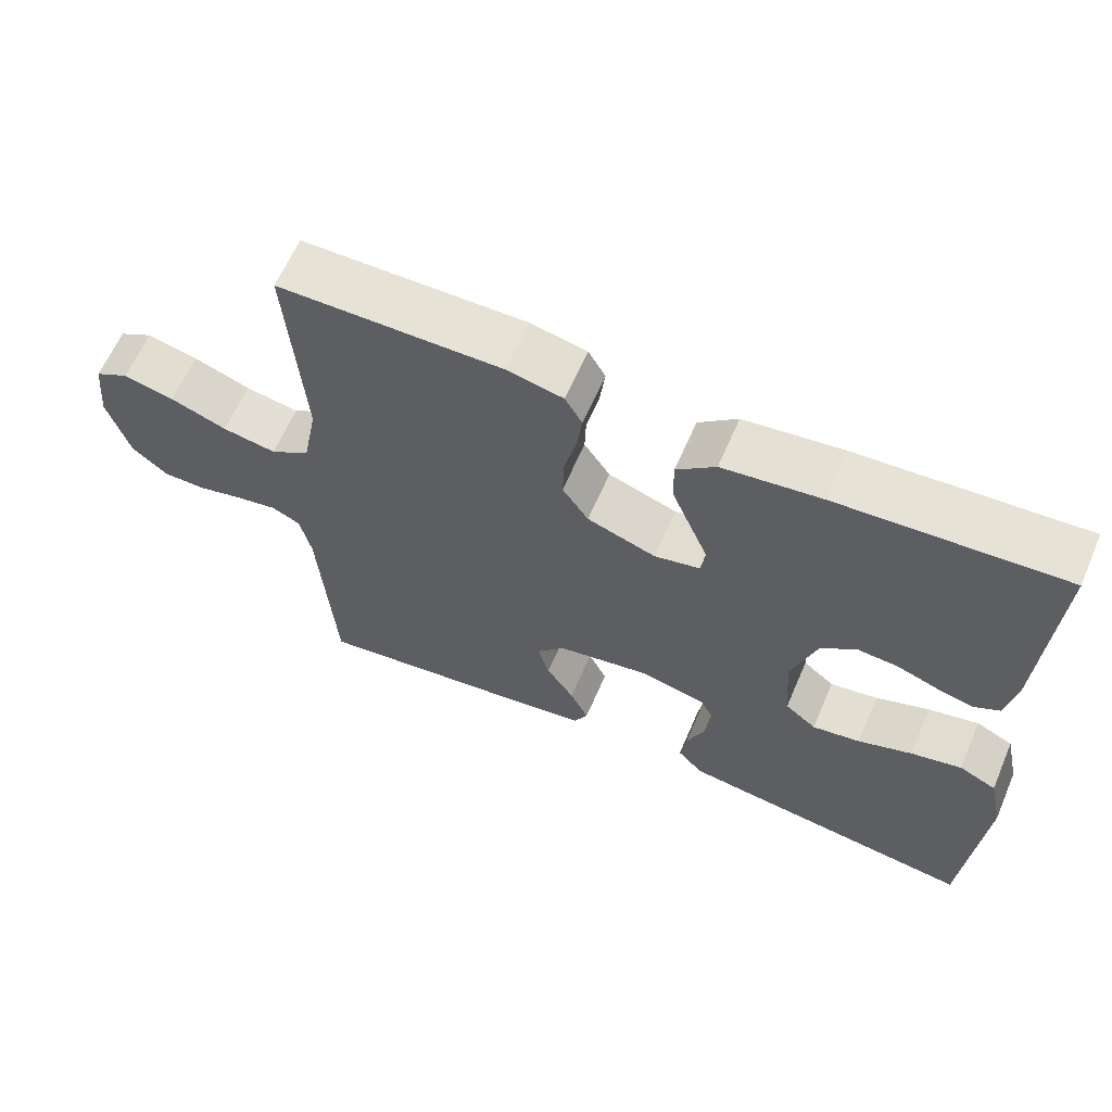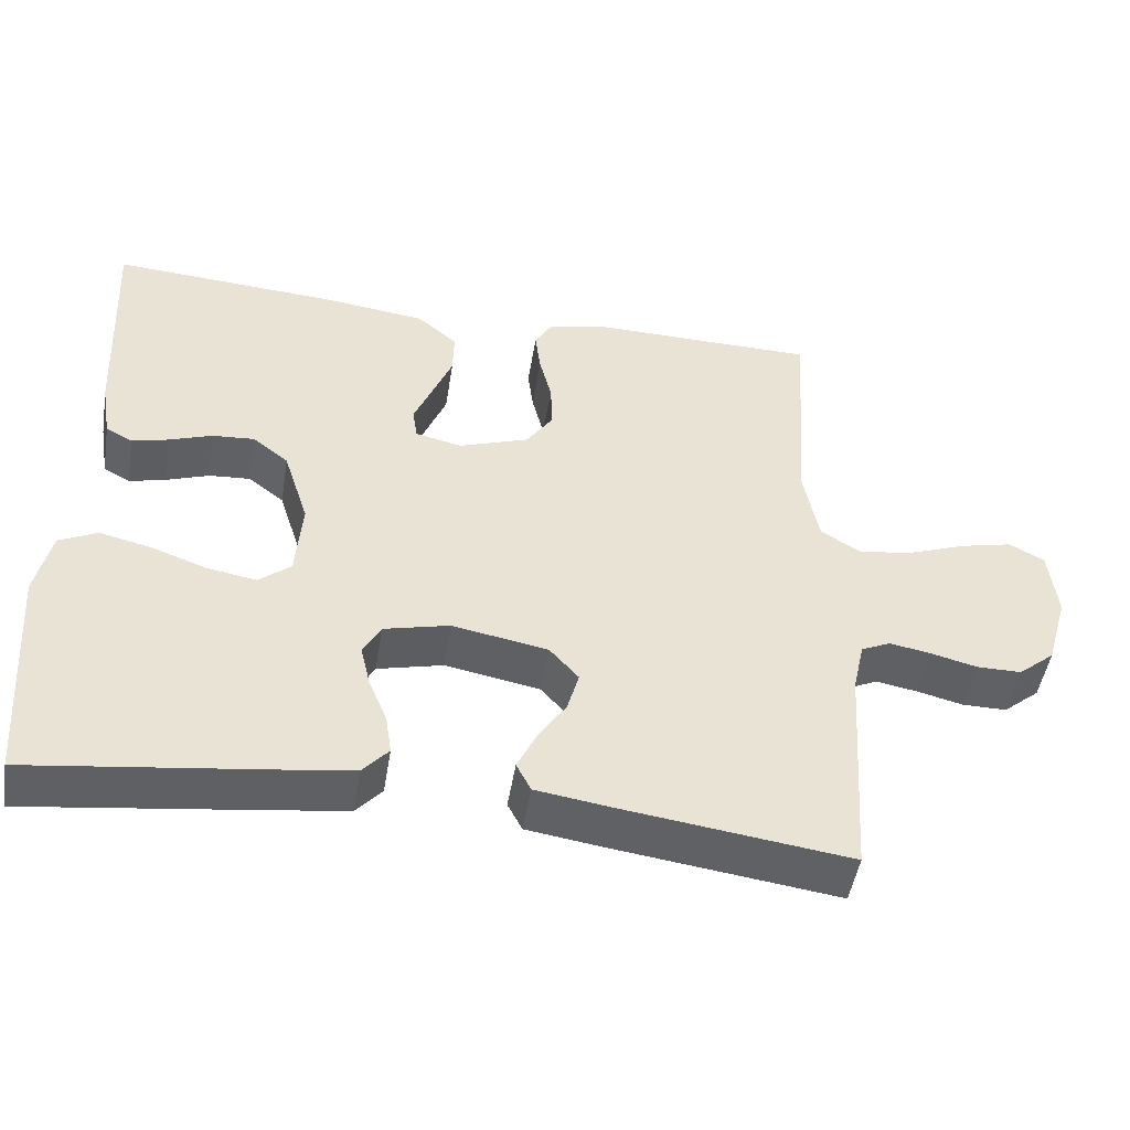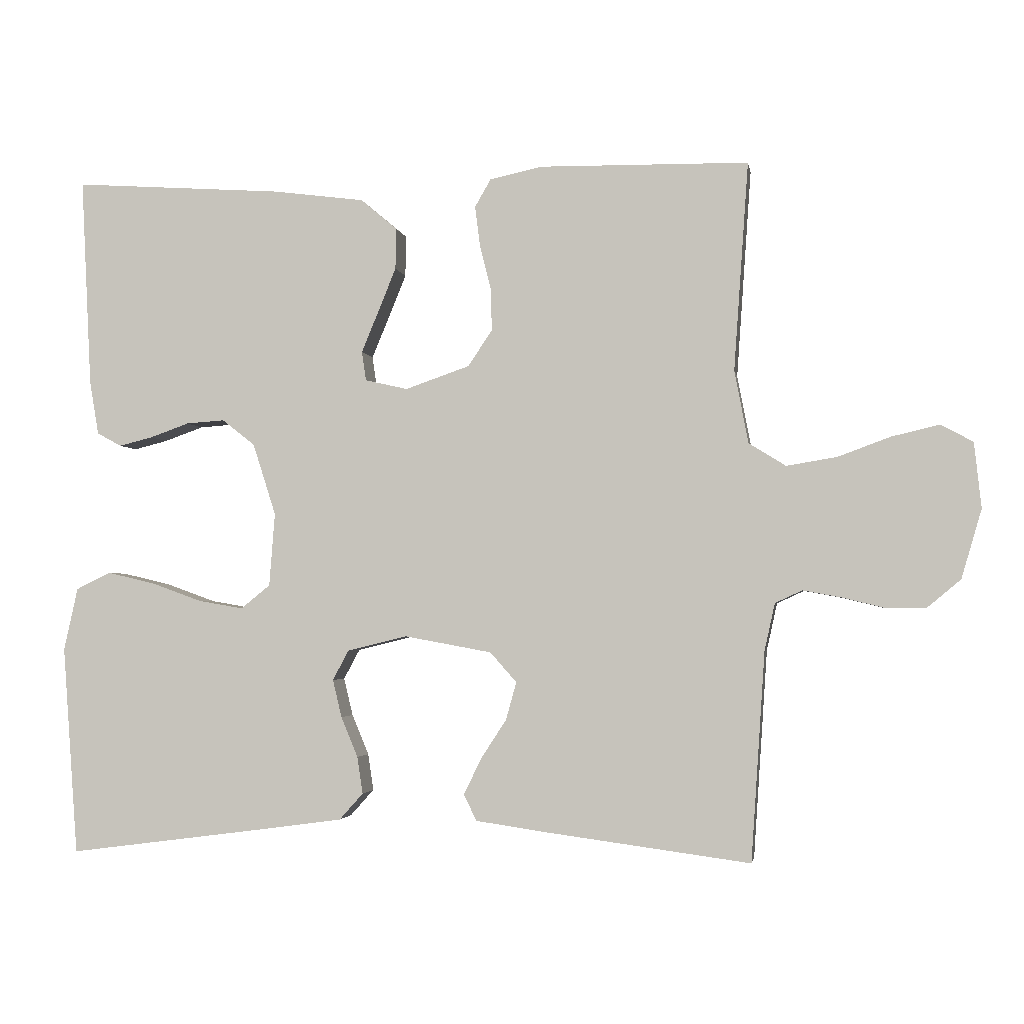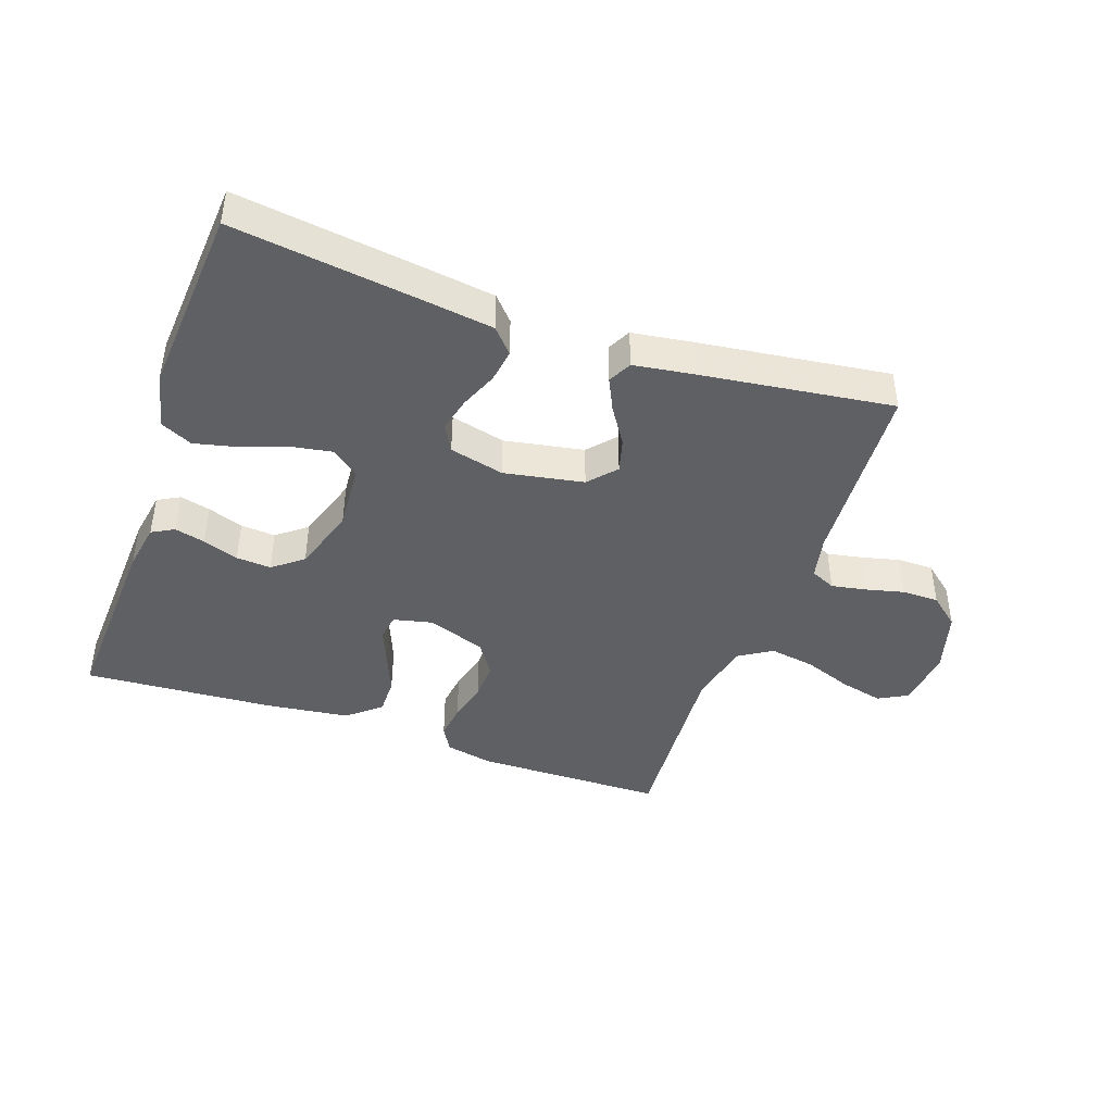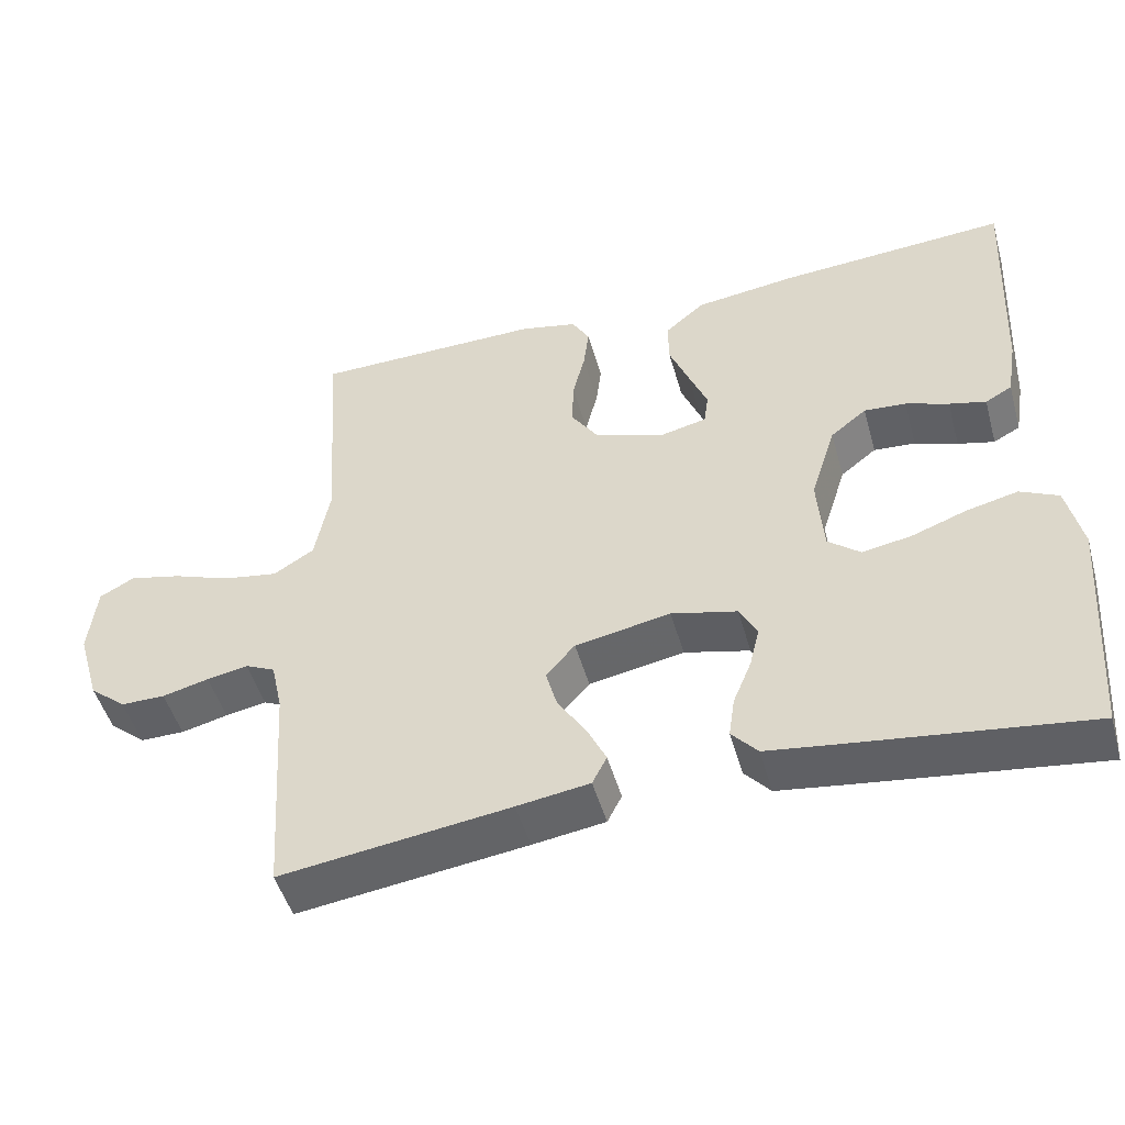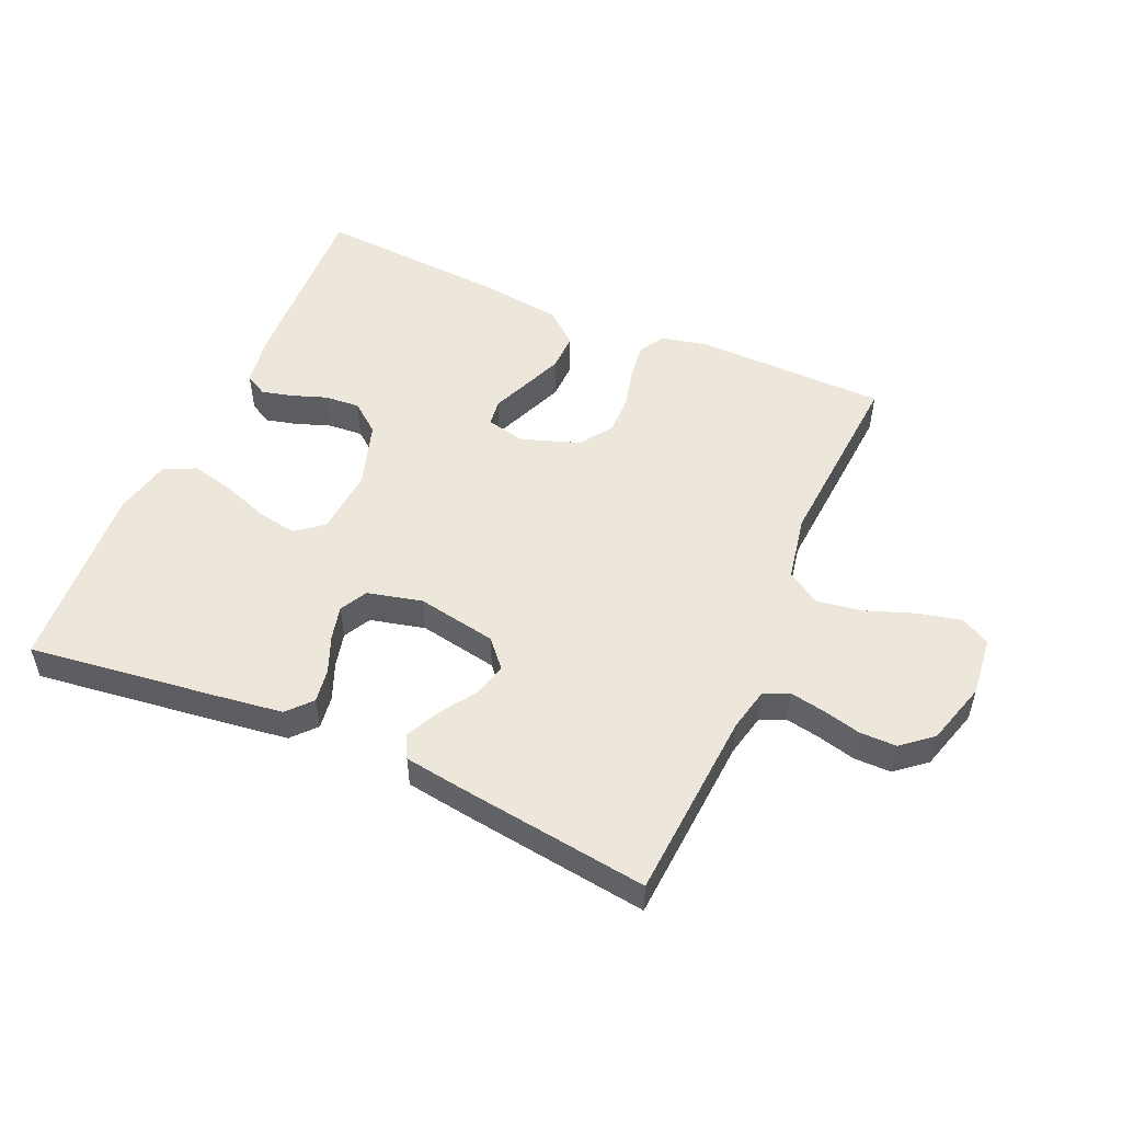
<metadata>
{"format":"obj","ext":"obj","renderer":"f3d","projection":"perspective","resolution":1024,"background":"white","views":[{"elev":63.0,"azim":23.4,"up":"+Z"},{"elev":-48.6,"azim":170.7,"up":"+Z"},{"elev":-2.7,"azim":-170.7,"up":"+Z"},{"elev":-42.9,"azim":160.6,"up":"+Y"},{"elev":-48.7,"azim":15.6,"up":"+Z"},{"elev":51.8,"azim":-156.2,"up":"+Y"}]}
</metadata>
<code>
v 0.5 0.07 -0.5
v 0.2 0.07 -0.461
v 0.098 0.07 -0.447
v 0.064 0.07 -0.409
v 0.072 0.07 -0.356
v 0.096 0.07 -0.298
v 0.109 0.07 -0.244
v 0.086 0.07 -0.201
v 0 0.07 -0.18
v -0.125 0.07 -0.203
v -0.163 0.07 -0.246
v -0.148 0.07 -0.3
v -0.111 0.07 -0.357
v -0.086 0.07 -0.409
v -0.105 0.07 -0.446
v -0.2 0.07 -0.46
v -0.5 0.07 -0.5
v -0.52 0.07 -0.2
v -0.535 0.07 -0.132
v -0.574 0.07 -0.114
v -0.628 0.07 -0.124
v -0.689 0.07 -0.139
v -0.747 0.07 -0.139
v -0.795 0.07 -0.099
v -0.824 0.07 0
v -0.814 0.07 0.094
v -0.768 0.07 0.119
v -0.7 0.07 0.103
v -0.624 0.07 0.075
v -0.552 0.07 0.063
v -0.499 0.07 0.096
v -0.479 0.07 0.2
v -0.5 0.07 0.5
v -0.2 0.07 0.504
v -0.125 0.07 0.488
v -0.102 0.07 0.448
v -0.109 0.07 0.392
v -0.125 0.07 0.328
v -0.127 0.07 0.266
v -0.092 0.07 0.214
v 0 0.07 0.182
v 0.061 0.07 0.196
v 0.067 0.07 0.238
v 0.043 0.07 0.296
v 0.017 0.07 0.36
v 0.016 0.07 0.419
v 0.068 0.07 0.463
v 0.2 0.07 0.48
v 0.5 0.07 0.5
v 0.485 0.07 0.2
v 0.472 0.07 0.123
v 0.437 0.07 0.104
v 0.389 0.07 0.116
v 0.333 0.07 0.136
v 0.278 0.07 0.14
v 0.231 0.07 0.103
v 0.198 0.07 0
v 0.206 0.07 -0.105
v 0.248 0.07 -0.139
v 0.312 0.07 -0.128
v 0.384 0.07 -0.102
v 0.452 0.07 -0.086
v 0.502 0.07 -0.11
v 0.522 0.07 -0.2
v 0.5 0 -0.5
v 0.2 0 -0.461
v 0.098 0 -0.447
v 0.064 0 -0.409
v 0.072 0 -0.356
v 0.096 0 -0.298
v 0.109 0 -0.244
v 0.086 0 -0.201
v 0 0 -0.18
v -0.125 0 -0.203
v -0.163 0 -0.246
v -0.148 0 -0.3
v -0.111 0 -0.357
v -0.086 0 -0.409
v -0.105 0 -0.446
v -0.2 0 -0.46
v -0.5 0 -0.5
v -0.52 0 -0.2
v -0.535 0 -0.132
v -0.574 0 -0.114
v -0.628 0 -0.124
v -0.689 0 -0.139
v -0.747 0 -0.139
v -0.795 0 -0.099
v -0.824 0 0
v -0.814 0 0.094
v -0.768 0 0.119
v -0.7 0 0.103
v -0.624 0 0.075
v -0.552 0 0.063
v -0.499 0 0.096
v -0.479 0 0.2
v -0.5 0 0.5
v -0.2 0 0.504
v -0.125 0 0.488
v -0.102 0 0.448
v -0.109 0 0.392
v -0.125 0 0.328
v -0.127 0 0.266
v -0.092 0 0.214
v 0 0 0.182
v 0.061 0 0.196
v 0.067 0 0.238
v 0.043 0 0.296
v 0.017 0 0.36
v 0.016 0 0.419
v 0.068 0 0.463
v 0.2 0 0.48
v 0.5 0 0.5
v 0.485 0 0.2
v 0.472 0 0.123
v 0.437 0 0.104
v 0.389 0 0.116
v 0.333 0 0.136
v 0.278 0 0.14
v 0.231 0 0.103
v 0.198 0 0
v 0.206 0 -0.105
v 0.248 0 -0.139
v 0.312 0 -0.128
v 0.384 0 -0.102
v 0.452 0 -0.086
v 0.502 0 -0.11
v 0.522 0 -0.2
f 60 61 62 63
f 59 60 63 64
f 51 52 53 54
f 49 50 51 54
f 49 54 55
f 48 49 55 56
f 43 44 45 46
f 43 46 47 48
f 35 36 37 38
f 35 38 39
f 32 33 34 35
f 31 32 35 39
f 30 31 39 40
f 26 27 28 29
f 26 29 30
f 25 26 30
f 24 25 30
f 21 22 23 24
f 20 21 24 30
f 19 20 30 40
f 15 16 17 18
f 12 13 14 15
f 12 15 18 19
f 3 4 5 6
f 3 6 7
f 2 3 7
f 59 64 1 2
f 58 59 2 7
f 57 58 7 8
f 56 57 8 9
f 42 43 48 56
f 41 42 56 9
f 40 41 9 10
f 19 40 10 11
f 11 12 19
f 127 126 125 124
f 128 127 124 123
f 118 117 116 115
f 118 115 114 113
f 119 118 113
f 120 119 113 112
f 110 109 108 107
f 112 111 110 107
f 102 101 100 99
f 103 102 99
f 99 98 97 96
f 103 99 96 95
f 104 103 95 94
f 93 92 91 90
f 94 93 90
f 94 90 89
f 94 89 88
f 88 87 86 85
f 94 88 85 84
f 104 94 84 83
f 82 81 80 79
f 79 78 77 76
f 83 82 79 76
f 70 69 68 67
f 71 70 67
f 71 67 66
f 66 65 128 123
f 71 66 123 122
f 72 71 122 121
f 73 72 121 120
f 120 112 107 106
f 73 120 106 105
f 74 73 105 104
f 75 74 104 83
f 83 76 75
f 1 65 66 2
f 2 66 67 3
f 3 67 68 4
f 4 68 69 5
f 5 69 70 6
f 6 70 71 7
f 7 71 72 8
f 8 72 73 9
f 9 73 74 10
f 10 74 75 11
f 11 75 76 12
f 12 76 77 13
f 13 77 78 14
f 14 78 79 15
f 15 79 80 16
f 16 80 81 17
f 17 81 82 18
f 18 82 83 19
f 19 83 84 20
f 20 84 85 21
f 21 85 86 22
f 22 86 87 23
f 23 87 88 24
f 24 88 89 25
f 25 89 90 26
f 26 90 91 27
f 27 91 92 28
f 28 92 93 29
f 29 93 94 30
f 30 94 95 31
f 31 95 96 32
f 32 96 97 33
f 33 97 98 34
f 34 98 99 35
f 35 99 100 36
f 36 100 101 37
f 37 101 102 38
f 38 102 103 39
f 39 103 104 40
f 40 104 105 41
f 41 105 106 42
f 42 106 107 43
f 43 107 108 44
f 44 108 109 45
f 45 109 110 46
f 46 110 111 47
f 47 111 112 48
f 48 112 113 49
f 49 113 114 50
f 50 114 115 51
f 51 115 116 52
f 52 116 117 53
f 53 117 118 54
f 54 118 119 55
f 55 119 120 56
f 56 120 121 57
f 57 121 122 58
f 58 122 123 59
f 59 123 124 60
f 60 124 125 61
f 61 125 126 62
f 62 126 127 63
f 63 127 128 64
f 64 128 65 1

</code>
